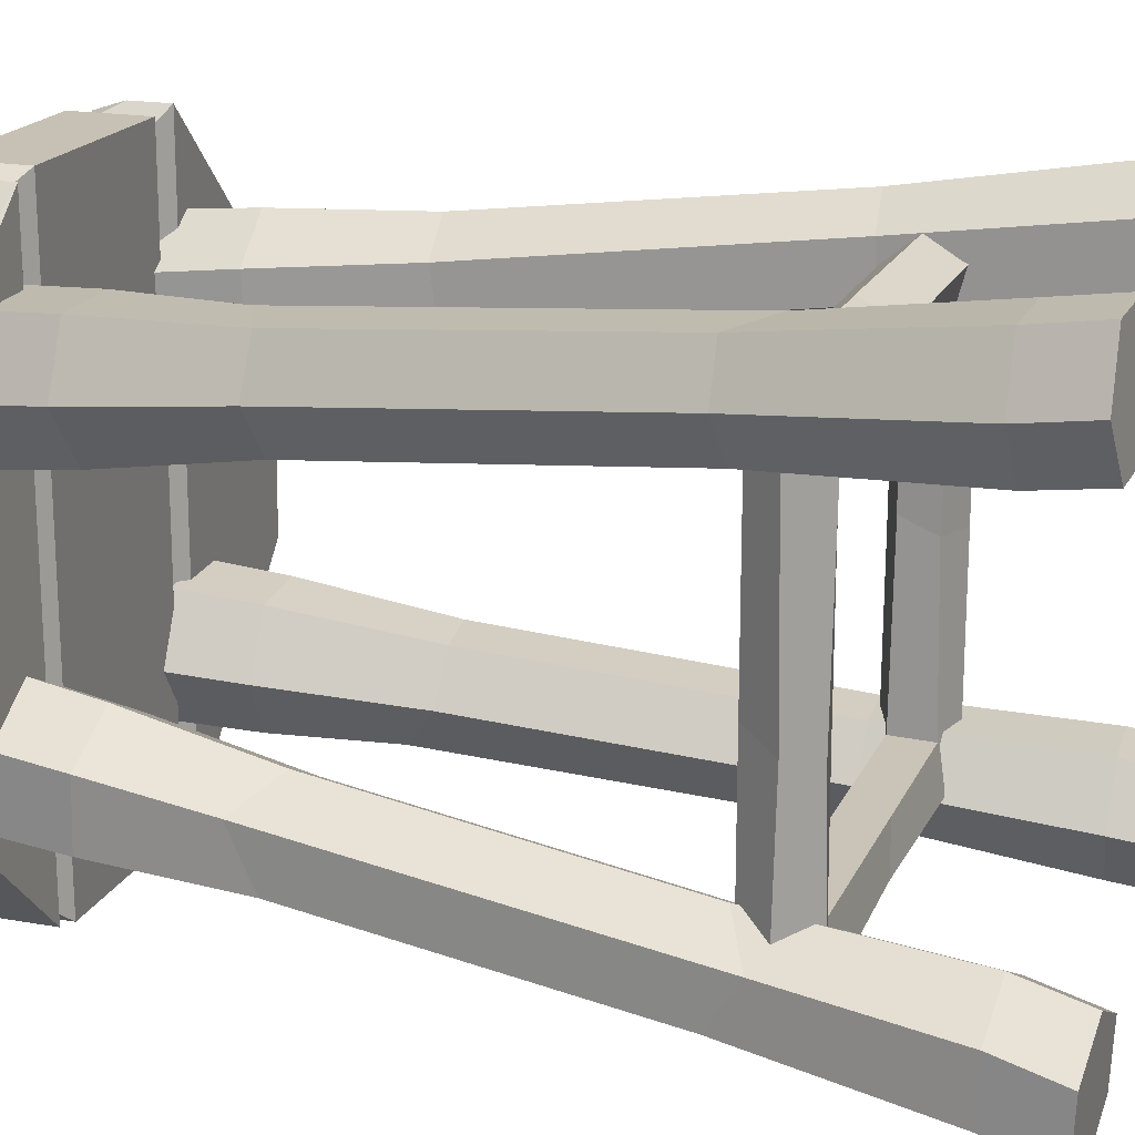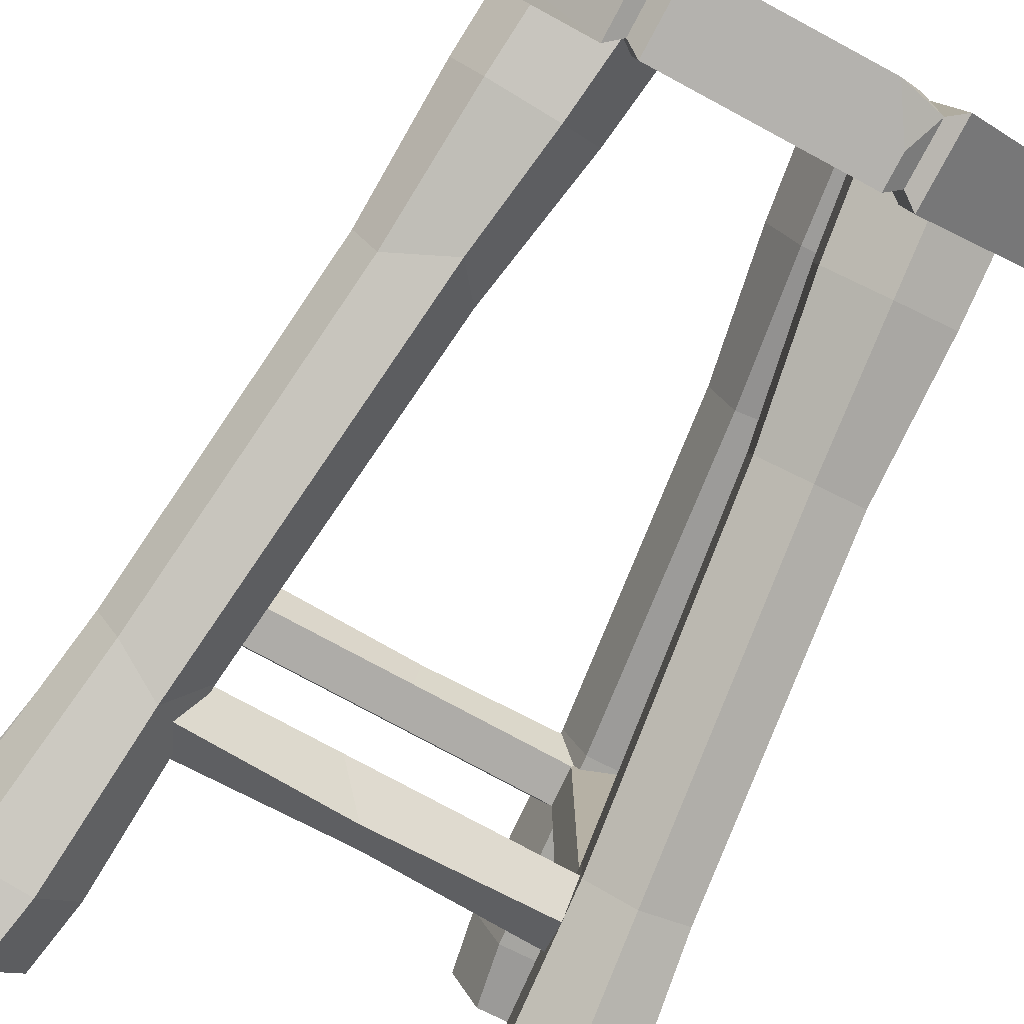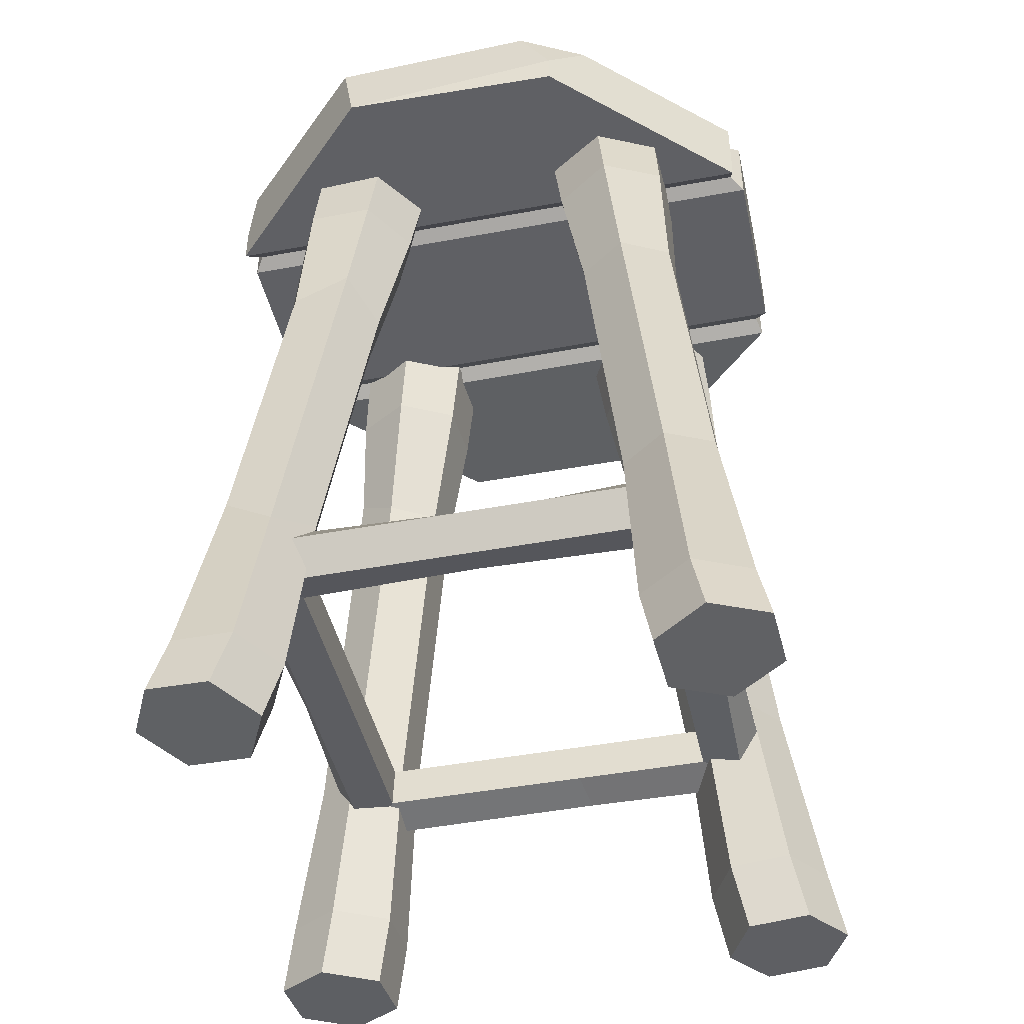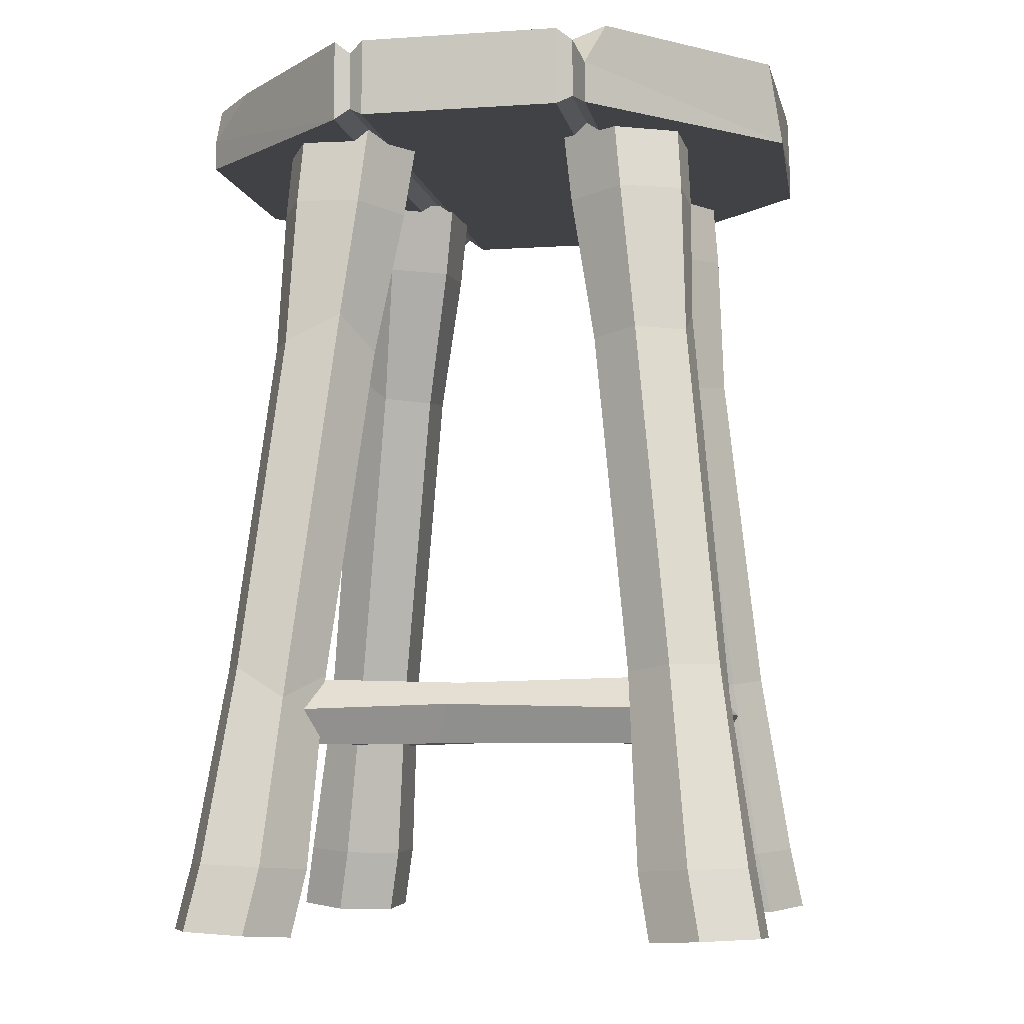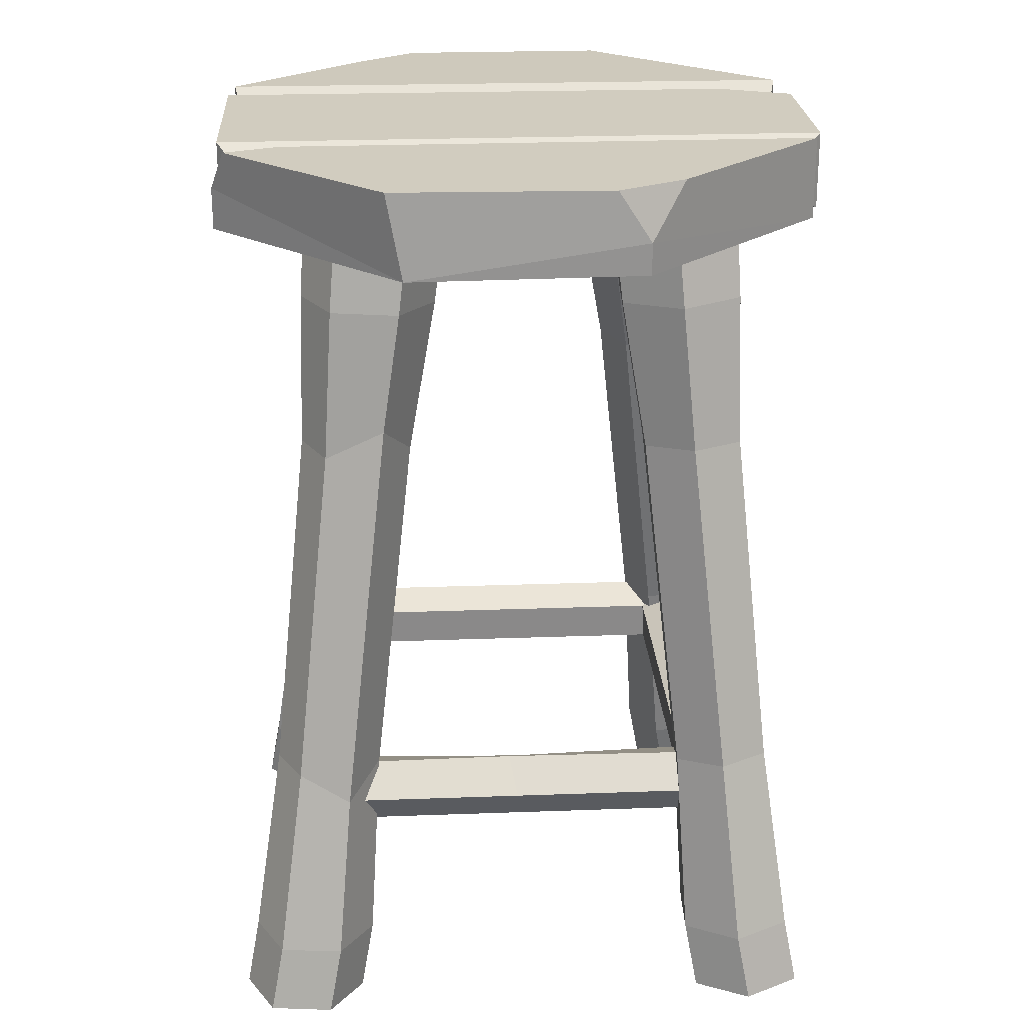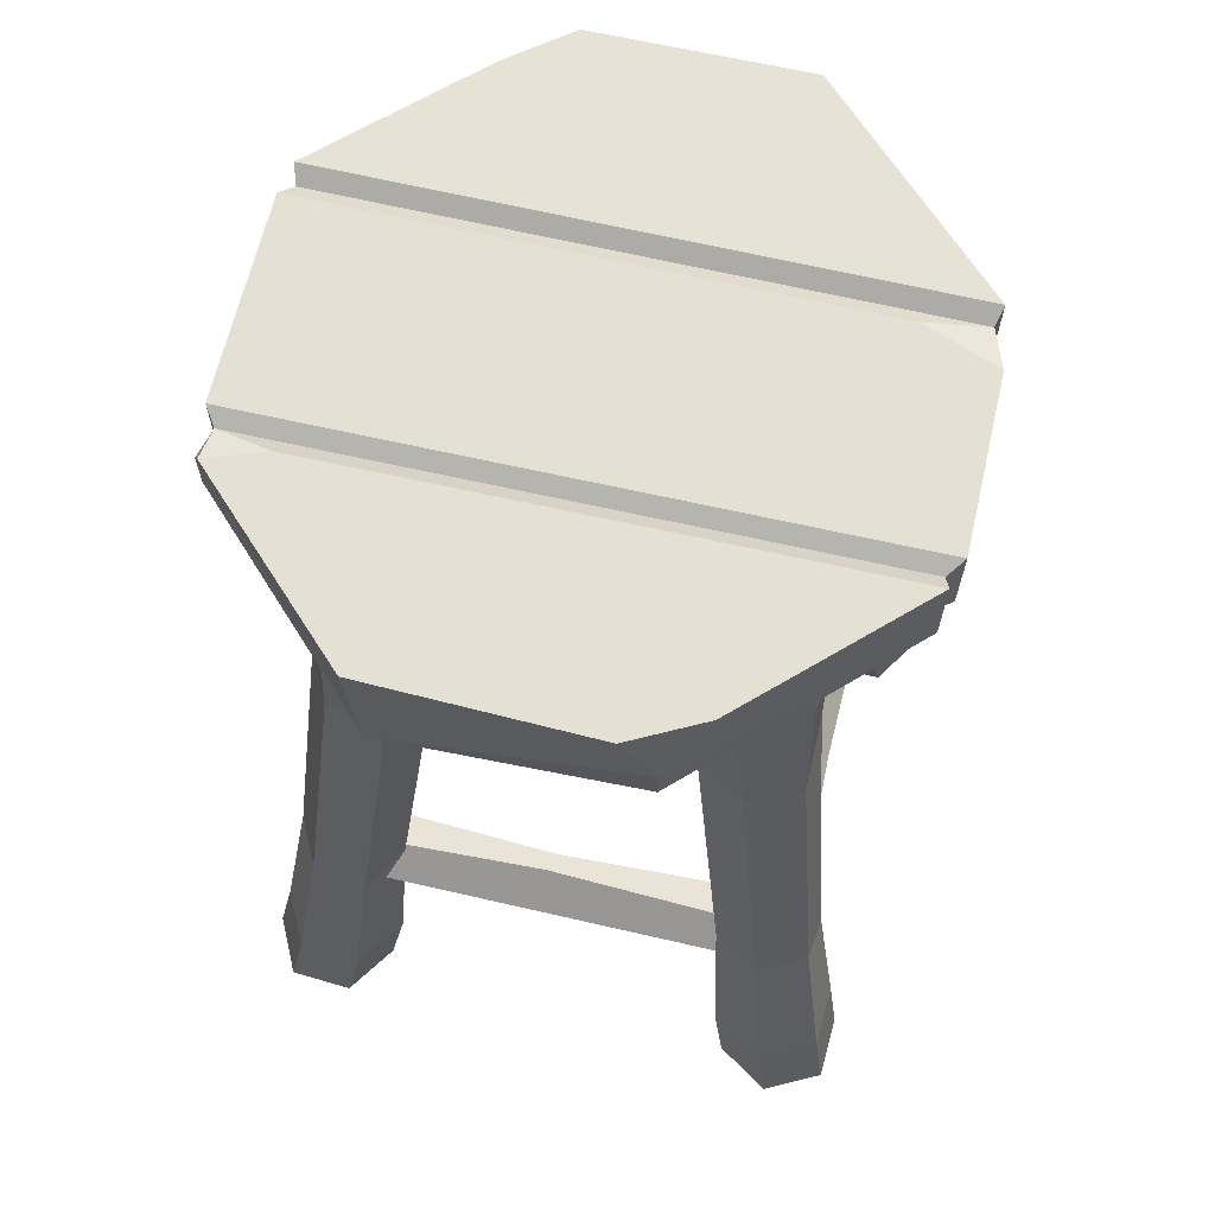
<metadata>
{"format":"obj","ext":"obj","renderer":"f3d","projection":"perspective","resolution":1024,"background":"white","views":[{"elev":18.6,"azim":-71.2,"up":"+Z"},{"elev":-79.7,"azim":151.8,"up":"+Z"},{"elev":-44.2,"azim":102.4,"up":"+Y"},{"elev":-6.5,"azim":10.9,"up":"+Y"},{"elev":24.0,"azim":86.5,"up":"+Y"},{"elev":65.4,"azim":103.1,"up":"+Y"}]}
</metadata>
<code>
v 12.84 18.06 -13.94
v 13 15 -13.94
v 15.96 14.21 -13.94
v 17.63 16.78 -13.94
v 15.7 19.16 -13.94
v 12.84 18.06 13.94
v 13 15 13.94
v 15.96 14.21 13.94
v 17.63 16.78 13.94
v 15.7 19.16 13.94
v 13.4 17.99 0.6592
v 13.04 15.31 -0.3201
v 15.96 14.21 -0.4455
v 17.63 16.78 0.6146
v 15.09 18.93 1.145
v 14.08 -0.3452 15.44
v 13.86 -0.09637 20.07
v 17.76 0.2554 22.62
v 21.9 0.3593 20.54
v 22.11 0.11 15.91
v 18.22 -0.2405 13.37
v 6.919 61.96 7.972
v 6.639 62.2 13.1
v 11.03 62.56 15.98
v 15.65 62.66 13.67
v 15.87 62.41 8.474
v 11.53 62.06 5.651
v 7.63 56.1 8.694
v 12.06 56.2 6.466
v 16.22 56.53 9.177
v 16.02 56.78 14.17
v 11.58 56.68 16.38
v 7.365 56.33 13.62
v 13.18 4.673 14.5
v 12.96 4.916 19.13
v 16.86 5.195 21.67
v 21 5.273 19.59
v 21.22 5.08 14.96
v 17.32 4.778 12.42
v 9.473 44.72 10.37
v 12.26 19.33 13.28
v 9.235 45.22 14.43
v 12.08 19.48 17.27
v 12.69 45.62 16.69
v 15.4 19.9 19.4
v 16.36 45.54 14.86
v 18.92 19.98 17.61
v 16.37 47.53 10.5
v 19.29 17.65 13.87
v 13.11 44.97 8.531
v 15.83 19.4 11.52
v 13.94 18.06 12.84
v 13.94 15 13
v 13.94 14.21 15.96
v 13.94 16.78 17.63
v 13.94 19.16 15.7
v -13.94 18.06 12.84
v -13.94 15 13
v -13.94 14.21 15.96
v -13.94 16.78 17.63
v -13.94 19.16 15.7
v -0.8026 18.06 12.84
v -1.878 15 13
v -2.528 14.21 15.96
v -1.685 17.16 17.32
v -0.958 18.78 16.01
v -13.94 18.06 -12.84
v -13.94 15 -13
v -13.94 14.21 -15.96
v -13.94 16.78 -17.63
v -13.94 19.16 -15.7
v 13.94 18.06 -12.84
v 13.94 15 -13
v 13.94 14.21 -15.96
v 13.94 16.78 -17.63
v 13.94 19.16 -15.7
v 2.466 18.06 -12.84
v 1.431 15 -13
v -0.1497 14.65 -16.25
v 0.5686 16.33 -17.34
v 3.209 19.16 -15.7
v -12.84 18.06 13.94
v -13 15 13.94
v -15.96 14.21 13.94
v -17.63 16.78 13.94
v -15.7 19.16 13.94
v -12.84 18.06 -13.94
v -13 15 -13.94
v -15.96 14.21 -13.94
v -17.63 16.78 -13.94
v -15.7 19.16 -13.94
v -12.84 18.06 -1.689
v -13 15 -2.786
v -16.1 14.43 -3.269
v -17.48 16.55 -2.642
v -15.7 19.16 -1.56
v -15.44 -0.3452 14.08
v -20.07 -0.09637 13.86
v -22.62 0.2554 17.76
v -20.54 0.3593 21.9
v -15.91 0.11 22.11
v -13.37 -0.2405 18.22
v -7.972 61.96 6.919
v -13.1 62.2 6.639
v -15.98 62.56 11.03
v -13.67 62.66 15.65
v -8.474 62.41 15.87
v -5.651 62.06 11.53
v -8.694 56.1 7.63
v -6.466 56.2 12.06
v -9.177 56.53 16.22
v -14.17 56.78 16.02
v -16.38 56.68 11.58
v -13.62 56.33 7.365
v -14.5 4.673 13.18
v -19.13 4.916 12.96
v -21.67 5.195 16.86
v -19.59 5.273 21
v -14.96 5.08 21.22
v -12.42 4.778 17.32
v -10.37 44.72 9.473
v -13.28 19.33 12.26
v -14.43 45.22 9.235
v -17.27 19.48 12.08
v -16.69 45.62 12.69
v -19.4 19.9 15.4
v -14.86 45.54 16.36
v -17.61 19.98 18.92
v -10.5 47.53 16.37
v -13.87 17.65 19.29
v -8.531 44.97 13.11
v -11.52 19.4 15.83
v 22.99 63.72 -8.271
v 8.556 62.26 -21.65
v 8.556 66.6 -21.65
v 8.745 66.6 21.47
v 8.745 62.26 21.47
v -8.274 62.26 -21.65
v -8.274 66.6 -21.65
v -8.446 66.6 21.47
v -8.446 62.26 21.47
v -23.45 61.8 8.592
v -23.49 61.8 -8.291
v -23.45 64.17 8.592
v -23.49 67.06 -8.291
v -9.407 61.39 -21.99
v -9.407 67.47 -21.99
v -9.604 67.47 21.81
v -9.604 61.39 21.81
v 22.99 61.39 -8.271
v 20.39 67.47 -10.87
v 9.628 61.39 -21.99
v 9.628 67.47 -21.99
v 22.59 67.47 10.04
v 11.3 67.47 21.61
v 23.49 61.39 8.895
v 9.84 61.39 22.65
v 7.466 61.55 -22.65
v 7.466 67.32 -22.65
v -7.184 61.55 -22.65
v -5.089 67.32 -22.65
v 7.632 67.32 22.25
v -7.333 67.32 22.25
v 7.632 61.55 22.25
v -7.333 61.55 22.25
v -7.184 67.32 -17.21
v -7.184 64.01 -22.65
v 22.99 67.47 -5.853
v 9.84 67.47 17.55
v 9.84 64.46 22.65
v -19.85 67.16 11.62
v -23.45 67.06 7.215
v 15.44 -0.3452 -14.08
v 20.07 -0.09637 -13.86
v 22.62 0.2554 -17.76
v 20.54 0.3593 -21.9
v 15.91 0.11 -22.11
v 13.37 -0.2405 -18.22
v 7.972 61.96 -6.919
v 13.1 62.2 -6.639
v 15.98 62.56 -11.03
v 13.67 62.66 -15.65
v 8.474 62.41 -15.87
v 5.651 62.06 -11.53
v 8.694 56.1 -7.63
v 6.466 56.2 -12.06
v 9.177 56.53 -16.22
v 14.17 56.78 -16.02
v 16.38 56.68 -11.58
v 13.62 56.33 -7.365
v 14.5 4.673 -13.18
v 19.13 4.916 -12.96
v 21.67 5.195 -16.86
v 19.59 5.273 -21
v 14.96 5.08 -21.22
v 12.42 4.778 -17.32
v 10.37 44.72 -9.473
v 13.28 19.33 -12.26
v 14.43 45.22 -9.235
v 17.27 19.48 -12.08
v 16.69 45.62 -12.69
v 19.4 19.9 -15.4
v 14.86 45.54 -16.36
v 17.61 19.98 -18.92
v 10.5 47.53 -16.37
v 13.87 17.65 -19.29
v 8.531 44.97 -13.11
v 11.52 19.4 -15.83
v -14.08 -0.3452 -15.44
v -13.86 -0.09637 -20.07
v -17.76 0.2554 -22.62
v -21.9 0.3593 -20.54
v -22.11 0.11 -15.91
v -18.22 -0.2405 -13.37
v -6.919 61.96 -7.972
v -6.639 62.2 -13.1
v -11.03 62.56 -15.98
v -15.65 62.66 -13.67
v -15.87 62.41 -8.474
v -11.53 62.06 -5.651
v -7.63 56.1 -8.694
v -12.06 56.2 -6.466
v -16.22 56.53 -9.177
v -16.02 56.78 -14.17
v -11.58 56.68 -16.38
v -7.365 56.33 -13.62
v -13.18 4.673 -14.5
v -12.96 4.916 -19.13
v -16.86 5.195 -21.67
v -21 5.273 -19.59
v -21.22 5.08 -14.96
v -17.32 4.778 -12.42
v -9.473 44.72 -10.37
v -12.26 19.33 -13.28
v -9.235 45.22 -14.43
v -12.08 19.48 -17.27
v -12.69 45.62 -16.69
v -15.4 19.9 -19.4
v -16.36 45.54 -14.86
v -18.92 19.98 -17.61
v -16.37 47.53 -10.5
v -19.29 17.65 -13.87
v -13.11 44.97 -8.531
v -15.83 19.4 -11.52
f 1 2 12 11
f 2 3 13 12
f 3 4 14 13
f 4 5 15 14
f 5 1 11 15
f 1 5 4 3 2
f 6 7 8 9 10
f 11 12 7 6
f 12 13 8 7
f 13 14 9 8
f 14 15 10 9
f 15 11 6 10
f 16 21 20 19 18 17
f 22 23 24 25 26 27
f 29 28 22 27
f 30 29 27 26
f 31 30 26 25
f 32 31 25 24
f 33 32 24 23
f 28 33 23 22
f 16 17 35 34
f 17 18 36 35
f 18 19 37 36
f 19 20 38 37
f 20 21 39 38
f 21 16 34 39
f 40 41 43 42
f 41 40 50 51
f 42 43 45 44
f 44 45 47 46
f 46 47 49 48
f 48 49 51 50
f 40 42 33 28
f 42 44 32 33
f 44 46 31 32
f 46 48 30 31
f 48 50 29 30
f 50 40 28 29
f 34 35 43 41
f 35 36 45 43
f 36 37 47 45
f 37 38 49 47
f 38 39 51 49
f 39 34 41 51
f 52 53 63 62
f 53 54 64 63
f 54 55 65 64
f 55 56 66 65
f 56 52 62 66
f 52 56 55 54 53
f 57 58 59 60 61
f 62 63 58 57
f 63 64 59 58
f 64 65 60 59
f 65 66 61 60
f 66 62 57 61
f 67 68 78 77
f 68 69 79 78
f 69 70 80 79
f 70 71 81 80
f 71 67 77 81
f 67 71 70 69 68
f 72 73 74 75 76
f 77 78 73 72
f 78 79 74 73
f 79 80 75 74
f 80 81 76 75
f 81 77 72 76
f 82 83 93 92
f 83 84 94 93
f 84 85 95 94
f 85 86 96 95
f 86 82 92 96
f 82 86 85 84 83
f 87 88 89 90 91
f 92 93 88 87
f 93 94 89 88
f 94 95 90 89
f 95 96 91 90
f 96 92 87 91
f 97 102 101 100 99 98
f 103 104 105 106 107 108
f 110 109 103 108
f 111 110 108 107
f 112 111 107 106
f 113 112 106 105
f 114 113 105 104
f 109 114 104 103
f 97 98 116 115
f 98 99 117 116
f 99 100 118 117
f 100 101 119 118
f 101 102 120 119
f 102 97 115 120
f 121 122 124 123
f 122 121 131 132
f 123 124 126 125
f 125 126 128 127
f 127 128 130 129
f 129 130 132 131
f 121 123 114 109
f 123 125 113 114
f 125 127 112 113
f 127 129 111 112
f 129 131 110 111
f 131 121 109 110
f 115 116 124 122
f 116 117 126 124
f 117 118 128 126
f 118 119 130 128
f 119 120 132 130
f 120 115 122 132
f 152 133 150
f 156 157 152 150
f 163 162 159 166
f 164 162 163 165
f 164 165 160 158
f 147 146 143 145
f 145 172 147
f 149 148 171 144
f 149 142 143 146
f 139 138 146 147
f 148 140 139 147
f 141 140 148 149
f 141 149 146 138
f 134 135 153 152
f 169 136 155
f 136 170 155
f 157 137 134 152
f 135 134 158 159
f 167 139 161
f 162 136 135 159
f 140 163 166 139
f 137 136 162 164
f 140 141 165 163
f 137 164 158 134
f 165 141 138 160
f 172 145 143 144
f 139 166 161
f 159 158 160 167
f 138 139 167 160
f 168 133 151
f 136 169 153 135
f 136 137 157 170
f 156 154 155 170
f 169 155 154 168
f 171 172 144
f 133 156 150
f 144 143 142
f 149 144 142
f 147 172 171 148
f 159 167 161
f 166 159 161
f 151 133 152 153
f 133 168 154 156
f 169 168 151 153
f 156 170 157
f 173 178 177 176 175 174
f 179 180 181 182 183 184
f 186 185 179 184
f 187 186 184 183
f 188 187 183 182
f 189 188 182 181
f 190 189 181 180
f 185 190 180 179
f 173 174 192 191
f 174 175 193 192
f 175 176 194 193
f 176 177 195 194
f 177 178 196 195
f 178 173 191 196
f 197 198 200 199
f 198 197 207 208
f 199 200 202 201
f 201 202 204 203
f 203 204 206 205
f 205 206 208 207
f 197 199 190 185
f 199 201 189 190
f 201 203 188 189
f 203 205 187 188
f 205 207 186 187
f 207 197 185 186
f 191 192 200 198
f 192 193 202 200
f 193 194 204 202
f 194 195 206 204
f 195 196 208 206
f 196 191 198 208
f 209 214 213 212 211 210
f 215 216 217 218 219 220
f 222 221 215 220
f 223 222 220 219
f 224 223 219 218
f 225 224 218 217
f 226 225 217 216
f 221 226 216 215
f 209 210 228 227
f 210 211 229 228
f 211 212 230 229
f 212 213 231 230
f 213 214 232 231
f 214 209 227 232
f 233 234 236 235
f 234 233 243 244
f 235 236 238 237
f 237 238 240 239
f 239 240 242 241
f 241 242 244 243
f 233 235 226 221
f 235 237 225 226
f 237 239 224 225
f 239 241 223 224
f 241 243 222 223
f 243 233 221 222
f 227 228 236 234
f 228 229 238 236
f 229 230 240 238
f 230 231 242 240
f 231 232 244 242
f 232 227 234 244

</code>
